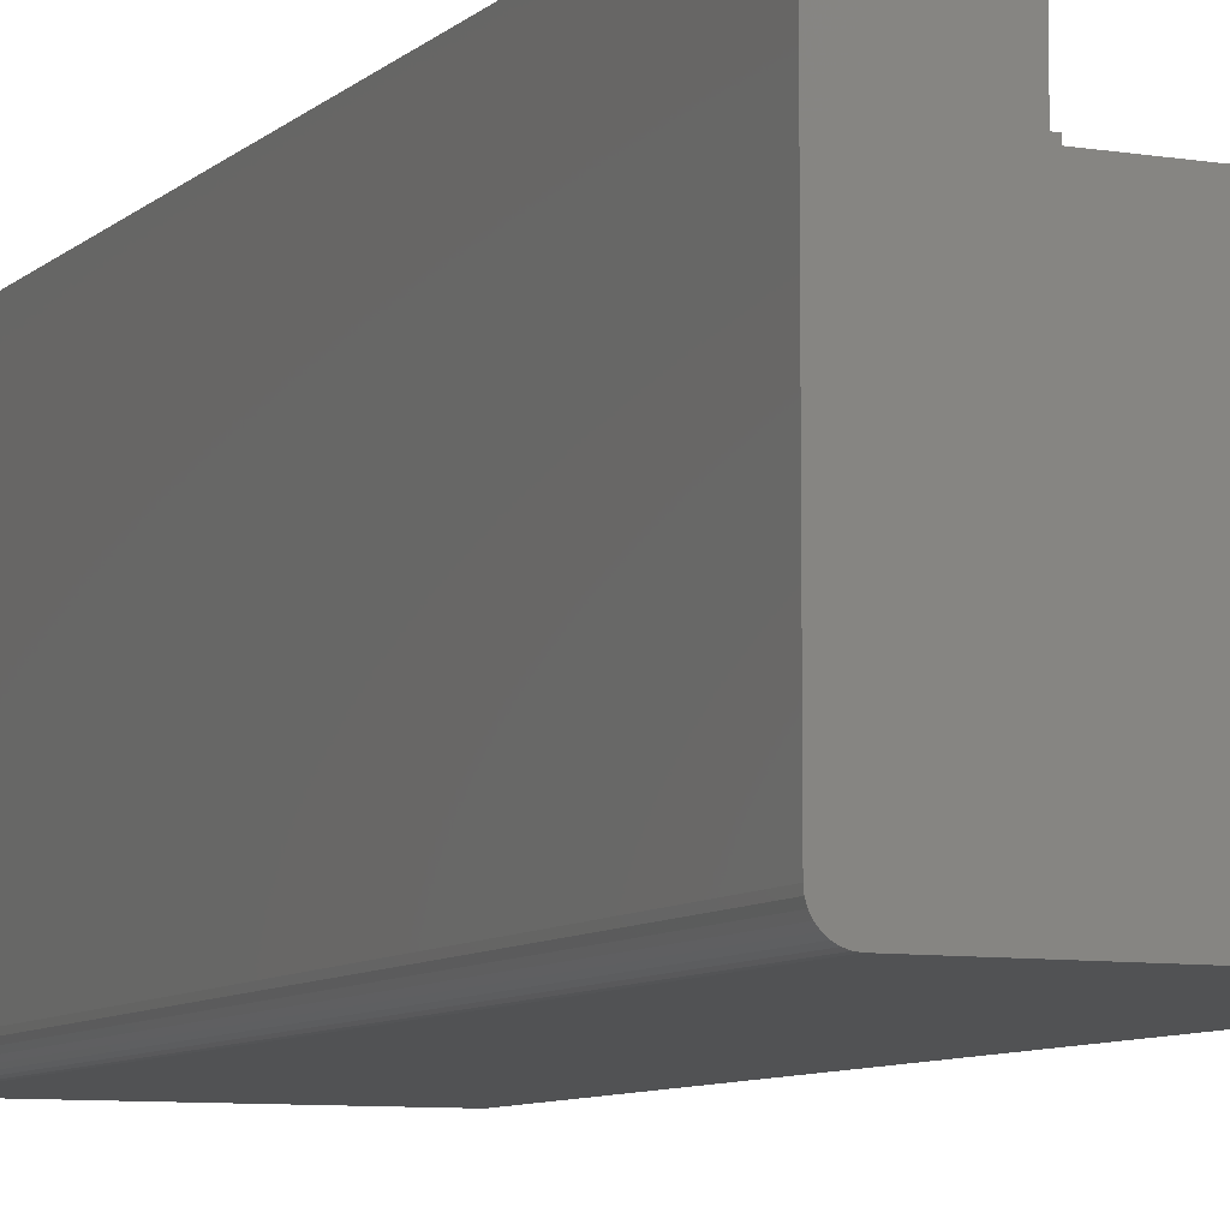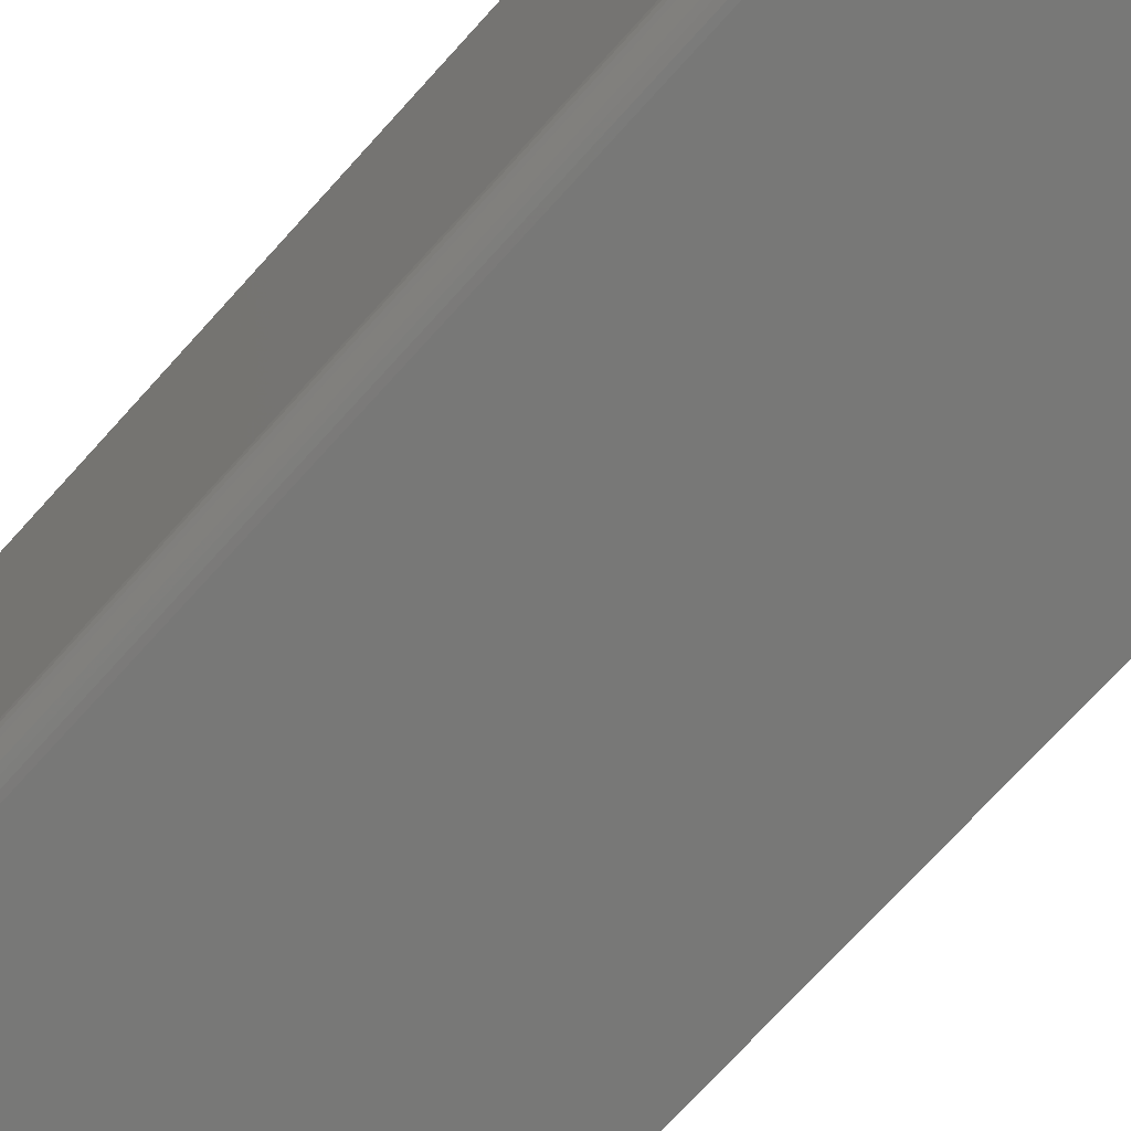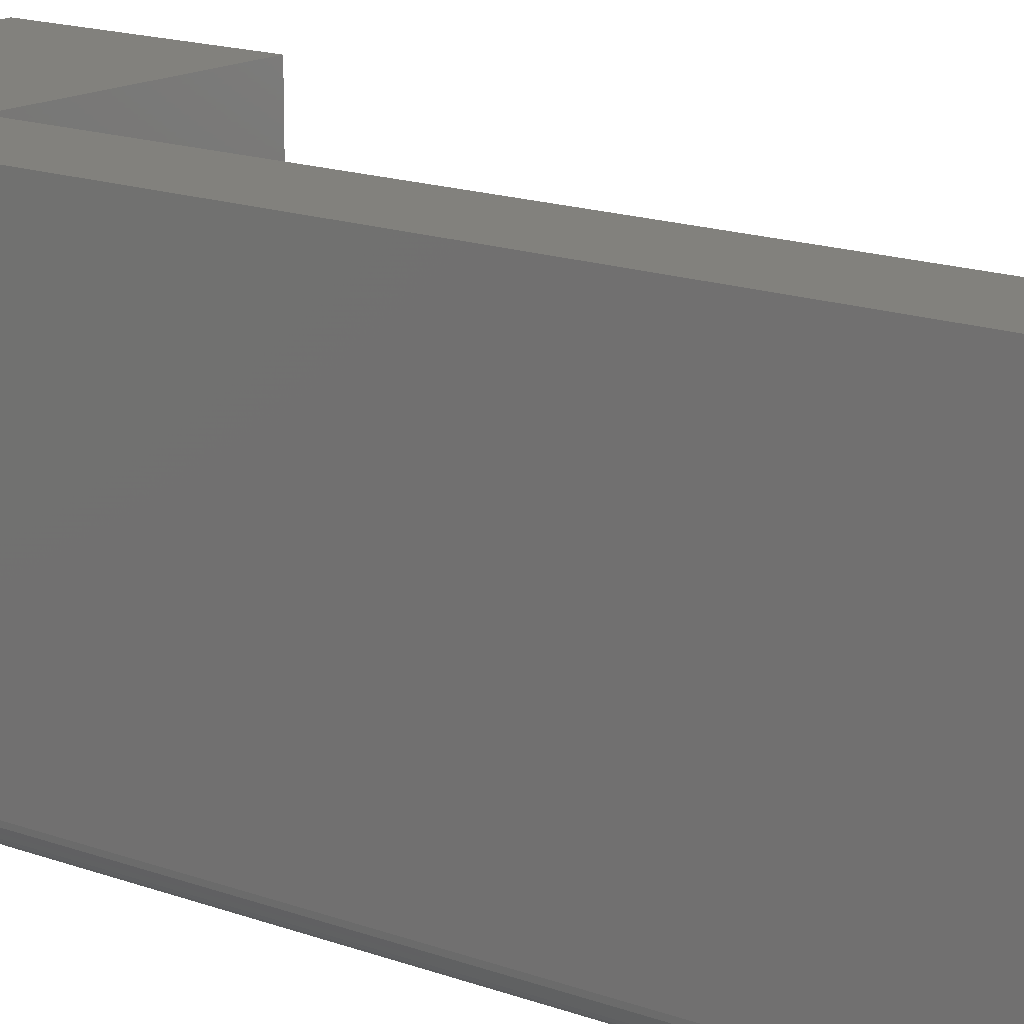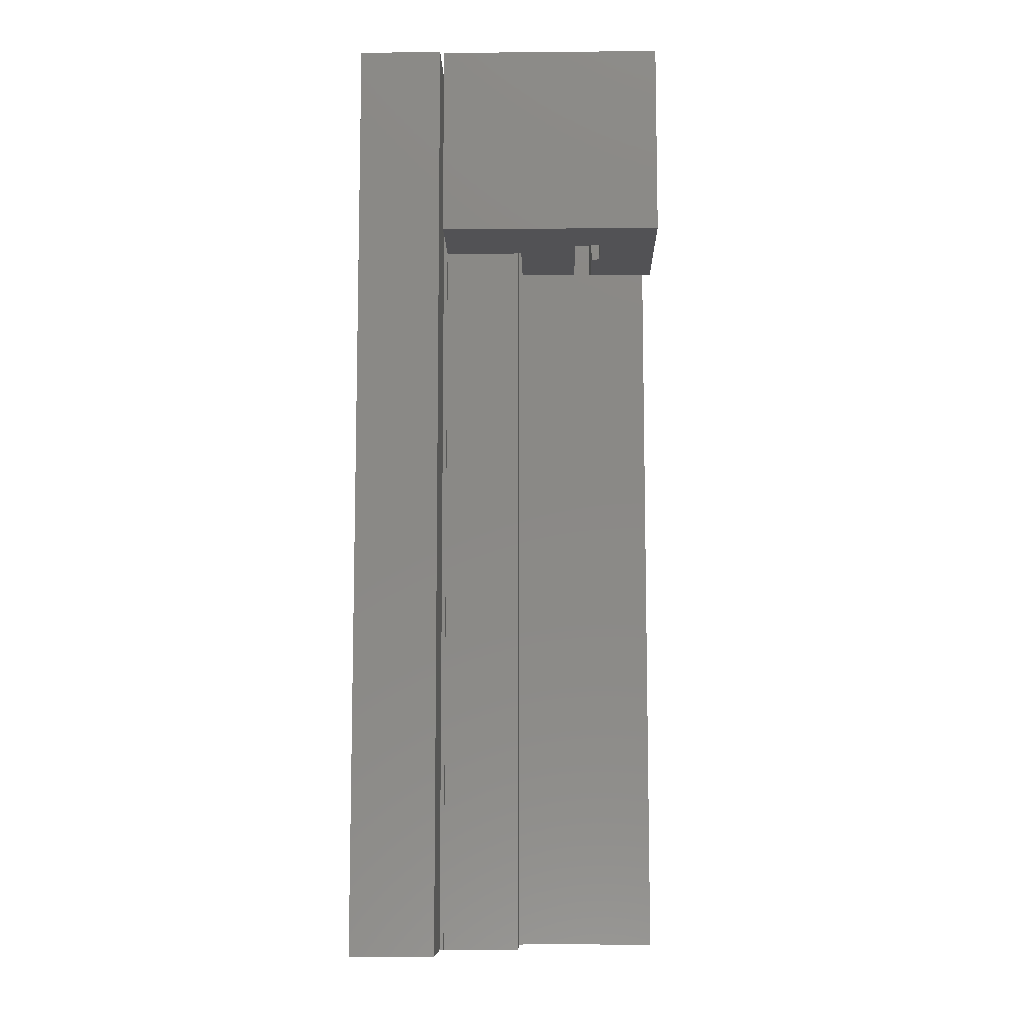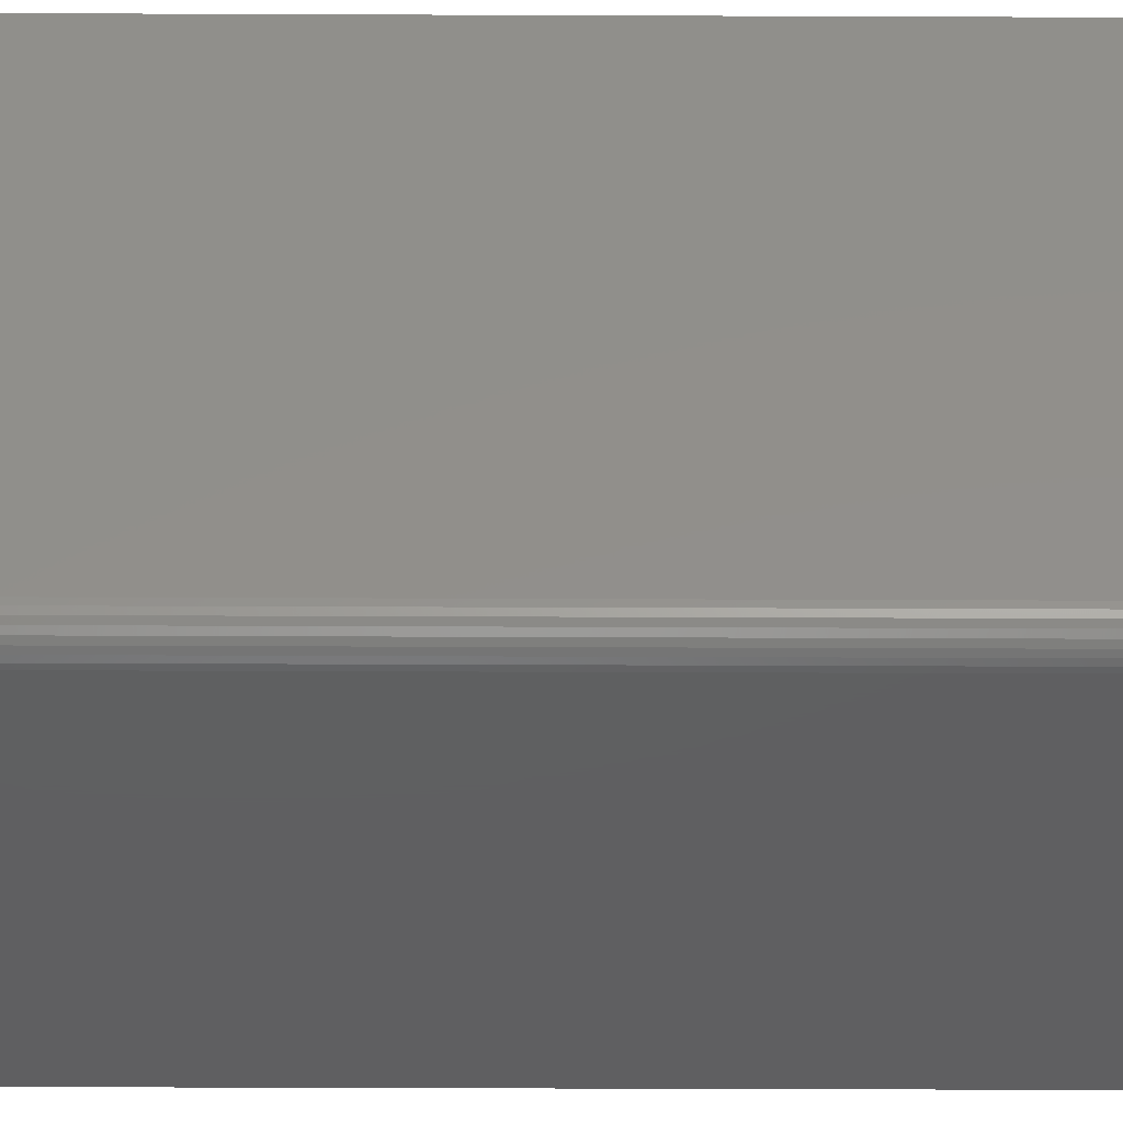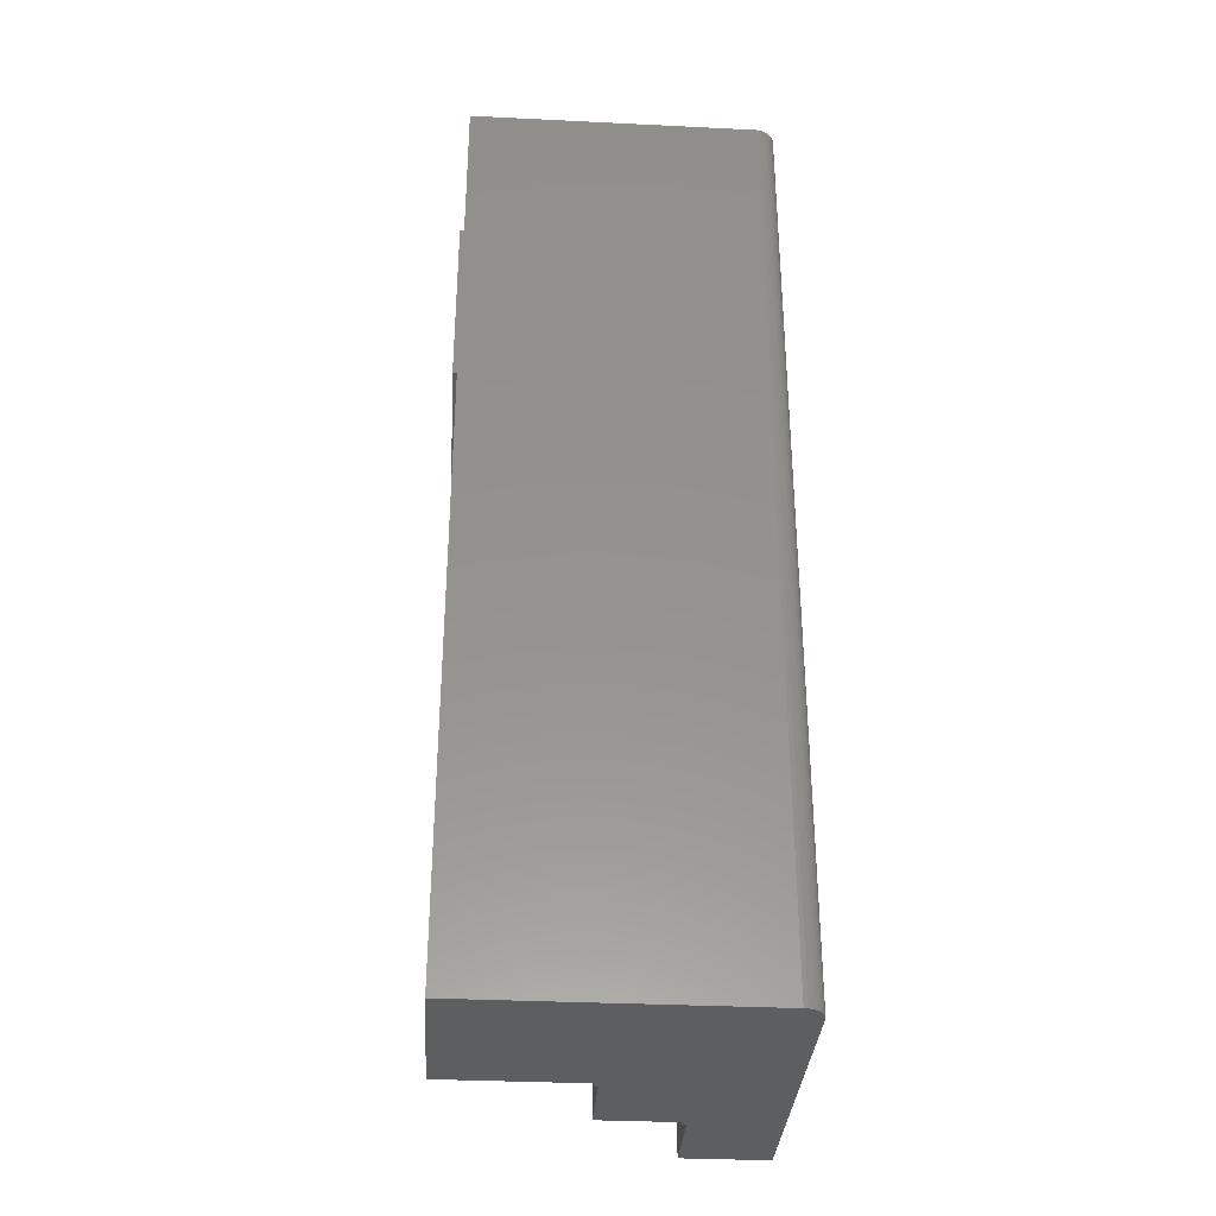
<metadata>
{"format":"stl","ext":"stl","renderer":"f3d","projection":"perspective","resolution":1024,"background":"white","views":[{"elev":-8.0,"azim":-24.7,"up":"+Z"},{"elev":-70.7,"azim":-41.8,"up":"+Z"},{"elev":15.5,"azim":-51.7,"up":"+Z"},{"elev":-9.3,"azim":1.4,"up":"+Y"},{"elev":-39.4,"azim":-90.3,"up":"+Z"},{"elev":-33.9,"azim":176.2,"up":"+Y"}]}
</metadata>
<code>
# stl→obj: 84 verts, 168 faces
v 0.1268 0.5938 0.02484
v 0.1268 0.5938 0.06661
v 0.1417 0.5938 0.06661
v 0.1417 0.5938 0.01974
v 0.03306 0.5938 0.01974
v 0.03306 0.5938 0.02484
v 0.01562 0.5938 0.1328
v 0.1268 0.5938 0.154
v 0.01562 0.5938 0.136
v 0.07673 0.5938 0.1328
v 0.07993 0.5938 0.1328
v 0.07993 0.5938 0.07171
v 0.07993 0.5938 0.06661
v 0.1886 0.5938 0.06661
v 0.1953 0.5938 0.06661
v 0.1953 0.5938 0.2009
v 0.1484 0.5938 0.154
v 0.1484 0.5938 0.1135
v 0.1417 0.5938 0.1135
v 0.01562 0.5938 0.2009
v 0.07993 3.412e-19 0.06661
v 0.1886 2.325e-17 0.06661
v 0.1417 0.7031 0.1135
v 0.1484 0.7031 0.1135
v 0.1484 0.7031 0.154
v 0.1268 0.7031 0.154
v 0.1268 0.7031 0.02484
v 0.1417 0.04688 -0.01562
v 0.1417 0.04688 0.01974
v 0.1417 0.7031 -0.01562
v 0.03306 0.04688 0.02484
v 0.03306 0.04688 0.01974
v -0.007812 0.04688 -0.01562
v 0.02985 0.04688 0.02484
v -0.007812 0.04688 0.08594
v 0.02985 0.04688 0.08594
v -0.007812 0.7031 -0.01562
v 0.02985 0.7031 0.02484
v 0.02985 0.7031 0.08914
v -0.007812 0.7031 0.08914
v 0.02985 0.5938 0.08594
v 0.02985 0.5938 0.08914
v -0.007812 0.5938 0.08594
v -0.007812 0.5938 0.08914
v 0.01562 0 0.1328
v 0.07673 2.04e-17 0.1328
v 0.07993 1.679e-17 0.07171
v 0.01562 1.679e-17 0.136
v -0.03906 9.758e-19 -0.0625
v 0.1886 1.519e-17 -0.0625
v -0.0535 6.766e-19 -0.05285
v -0.05439 8.042e-19 -0.04992
v 0.07673 1.659e-17 0.07171
v -0.05469 9.758e-19 -0.04688
v 0.01242 1.659e-17 0.136
v 0.01242 2.078e-17 0.2031
v -0.05469 1.659e-17 0.2031
v -0.04211 8.042e-19 -0.0622
v -0.05205 5.981e-19 -0.05556
v -0.05011 5.716e-19 -0.05792
v -0.04774 5.981e-19 -0.05987
v -0.04504 6.766e-19 -0.06131
v 0.07673 0.75 0.1328
v 0.07993 0.75 0.1328
v 0.07993 0.75 0.07171
v 0.1886 0.75 0.06661
v 0.1953 0.75 0.06661
v 0.1953 0.75 0.2009
v 0.01562 0.75 0.2009
v 0.01562 0.75 0.136
v 0.01242 0.75 0.136
v 0.07673 0.75 0.07171
v 0.1886 0.75 -0.0625
v -0.0535 0.75 -0.05285
v -0.05439 0.75 -0.04992
v -0.05469 0.75 -0.04688
v -0.03906 0.75 -0.0625
v -0.04211 0.75 -0.0622
v -0.04504 0.75 -0.06131
v -0.04774 0.75 -0.05987
v -0.05011 0.75 -0.05792
v -0.05205 0.75 -0.05556
v -0.05469 0.75 0.2031
v 0.01242 0.75 0.2031
f 1 2 3
f 1 3 4
f 1 4 5
f 1 5 6
f 7 8 9
f 7 10 8
f 11 8 10
f 11 12 8
f 13 8 12
f 13 2 8
f 14 15 16
f 14 16 17
f 14 17 18
f 14 18 19
f 14 19 3
f 20 9 16
f 16 9 8
f 16 8 17
f 21 22 14
f 21 14 3
f 21 3 2
f 21 2 13
f 19 18 23
f 23 18 24
f 18 17 24
f 24 17 25
f 17 8 25
f 25 8 26
f 1 27 2
f 2 27 26
f 2 26 8
f 28 29 30
f 30 29 4
f 30 4 23
f 23 4 3
f 23 3 19
f 31 6 32
f 32 6 5
f 32 29 28
f 32 28 33
f 32 33 34
f 32 34 31
f 33 35 34
f 34 35 36
f 33 28 37
f 37 28 30
f 23 24 25
f 23 25 26
f 23 26 27
f 23 27 30
f 37 30 27
f 37 27 38
f 37 38 39
f 37 39 40
f 31 34 38
f 27 1 38
f 38 1 6
f 38 6 31
f 41 42 39
f 41 39 38
f 41 38 34
f 41 34 36
f 35 43 36
f 36 43 41
f 44 37 40
f 35 33 43
f 43 33 37
f 43 37 44
f 42 44 39
f 39 44 40
f 32 5 29
f 29 5 4
f 43 44 41
f 41 44 42
f 45 46 7
f 7 46 10
f 47 21 12
f 12 21 13
f 48 45 9
f 9 45 7
f 49 50 51
f 22 51 50
f 22 52 51
f 53 21 47
f 54 52 22
f 54 22 21
f 54 21 53
f 54 53 46
f 54 46 45
f 54 45 48
f 54 48 55
f 54 55 56
f 54 56 57
f 58 49 51
f 58 51 59
f 58 59 60
f 58 60 61
f 58 61 62
f 10 63 11
f 11 63 64
f 11 64 12
f 12 64 65
f 14 66 15
f 15 66 67
f 15 67 16
f 16 67 68
f 16 68 20
f 20 68 69
f 20 69 9
f 9 69 70
f 71 55 48
f 71 48 9
f 71 9 70
f 46 53 10
f 10 53 72
f 10 72 63
f 72 53 47
f 72 47 12
f 72 12 65
f 22 50 14
f 14 50 73
f 14 73 66
f 74 75 76
f 64 66 65
f 73 77 72
f 73 72 65
f 73 65 66
f 70 69 68
f 70 68 63
f 70 63 72
f 70 72 76
f 70 76 71
f 68 67 66
f 68 66 64
f 68 64 63
f 72 77 78
f 72 78 79
f 72 79 80
f 72 80 81
f 72 81 82
f 72 82 74
f 72 74 76
f 76 83 71
f 71 83 84
f 57 83 54
f 54 83 76
f 49 77 50
f 50 77 73
f 54 76 52
f 52 76 75
f 52 75 51
f 51 75 74
f 51 74 59
f 59 74 82
f 59 82 60
f 60 82 81
f 60 81 61
f 61 81 80
f 61 80 62
f 62 80 79
f 62 79 58
f 58 79 78
f 58 78 49
f 49 78 77
f 56 84 57
f 57 84 83
f 55 71 56
f 56 71 84

</code>
